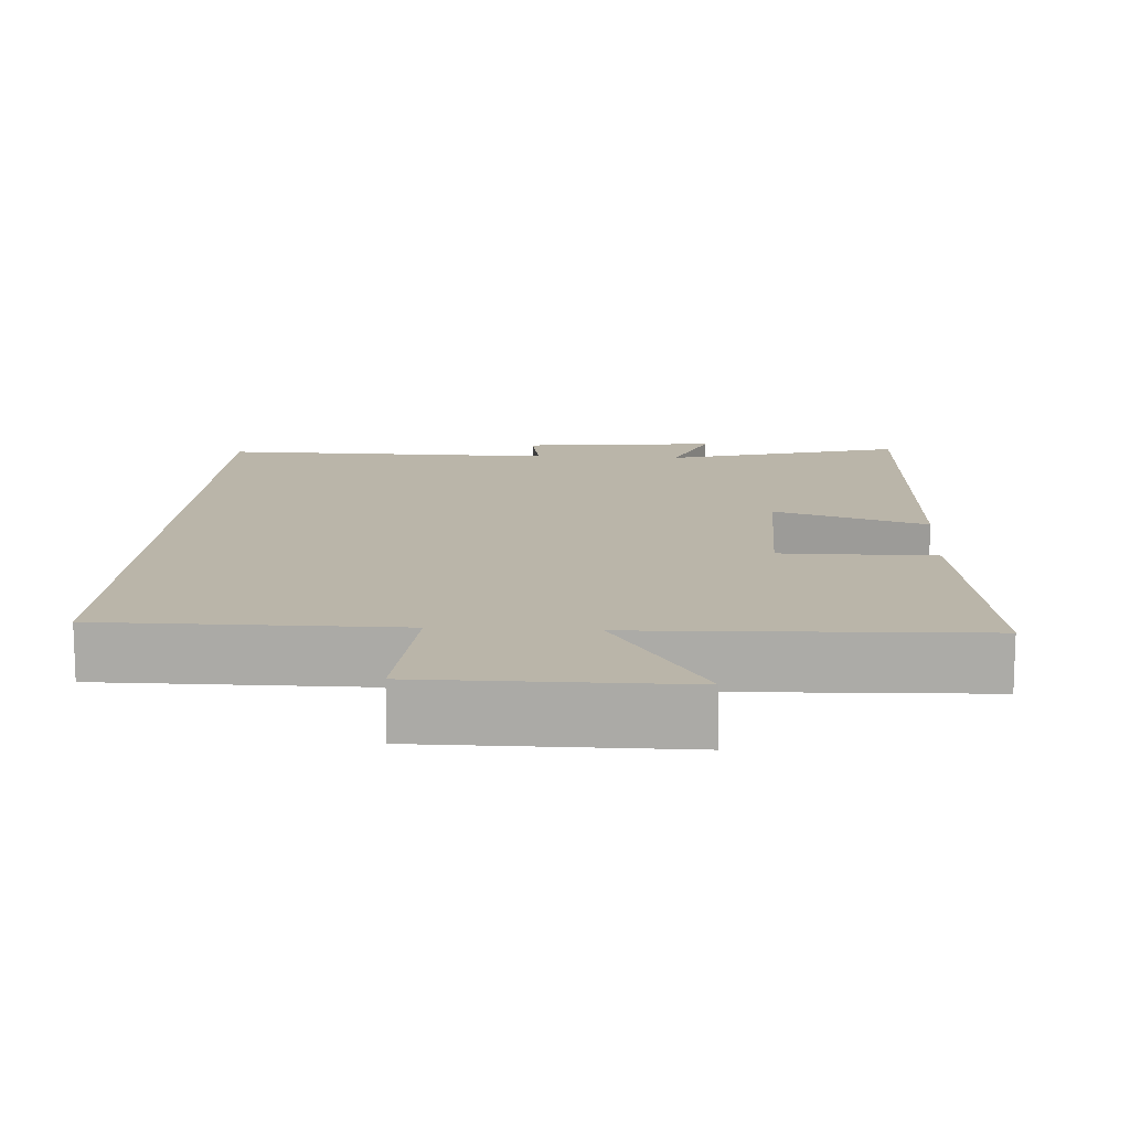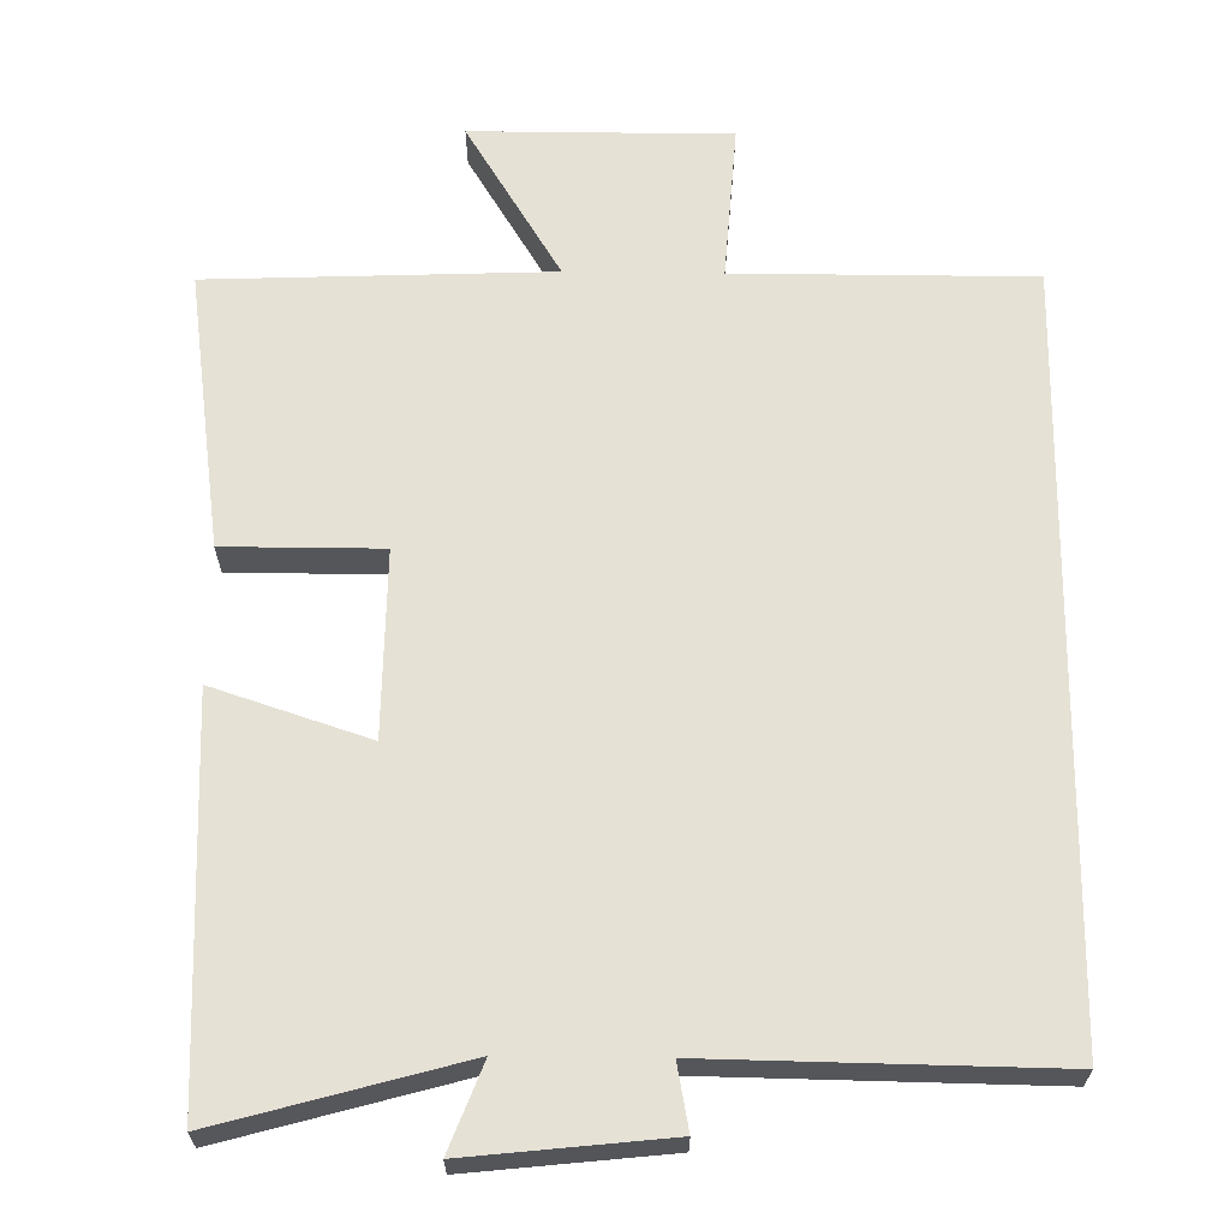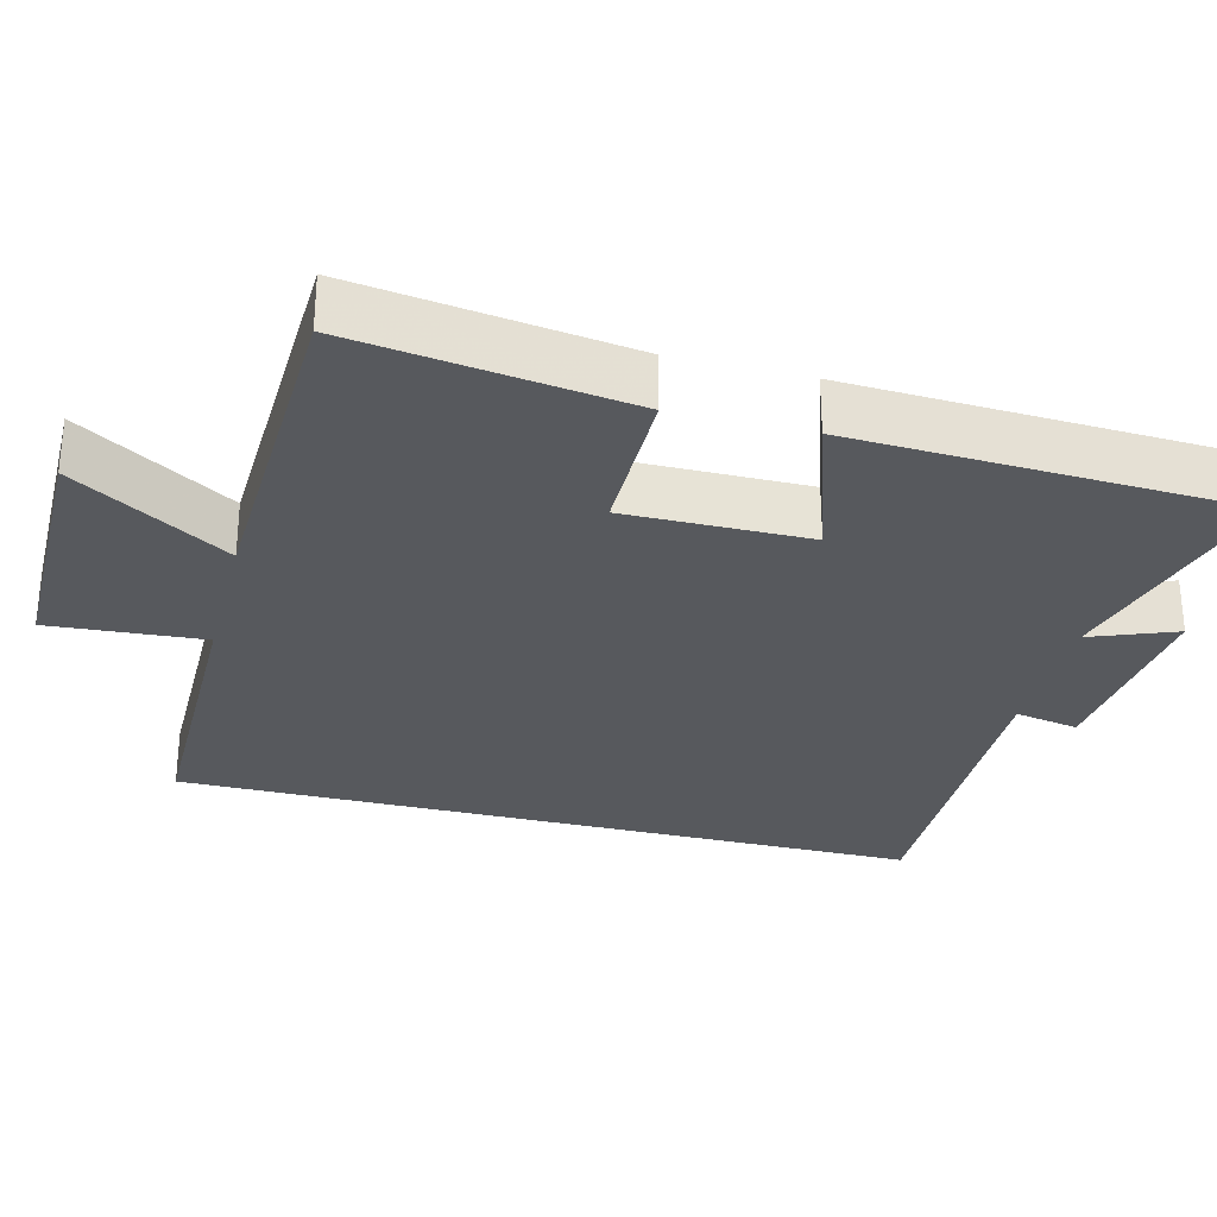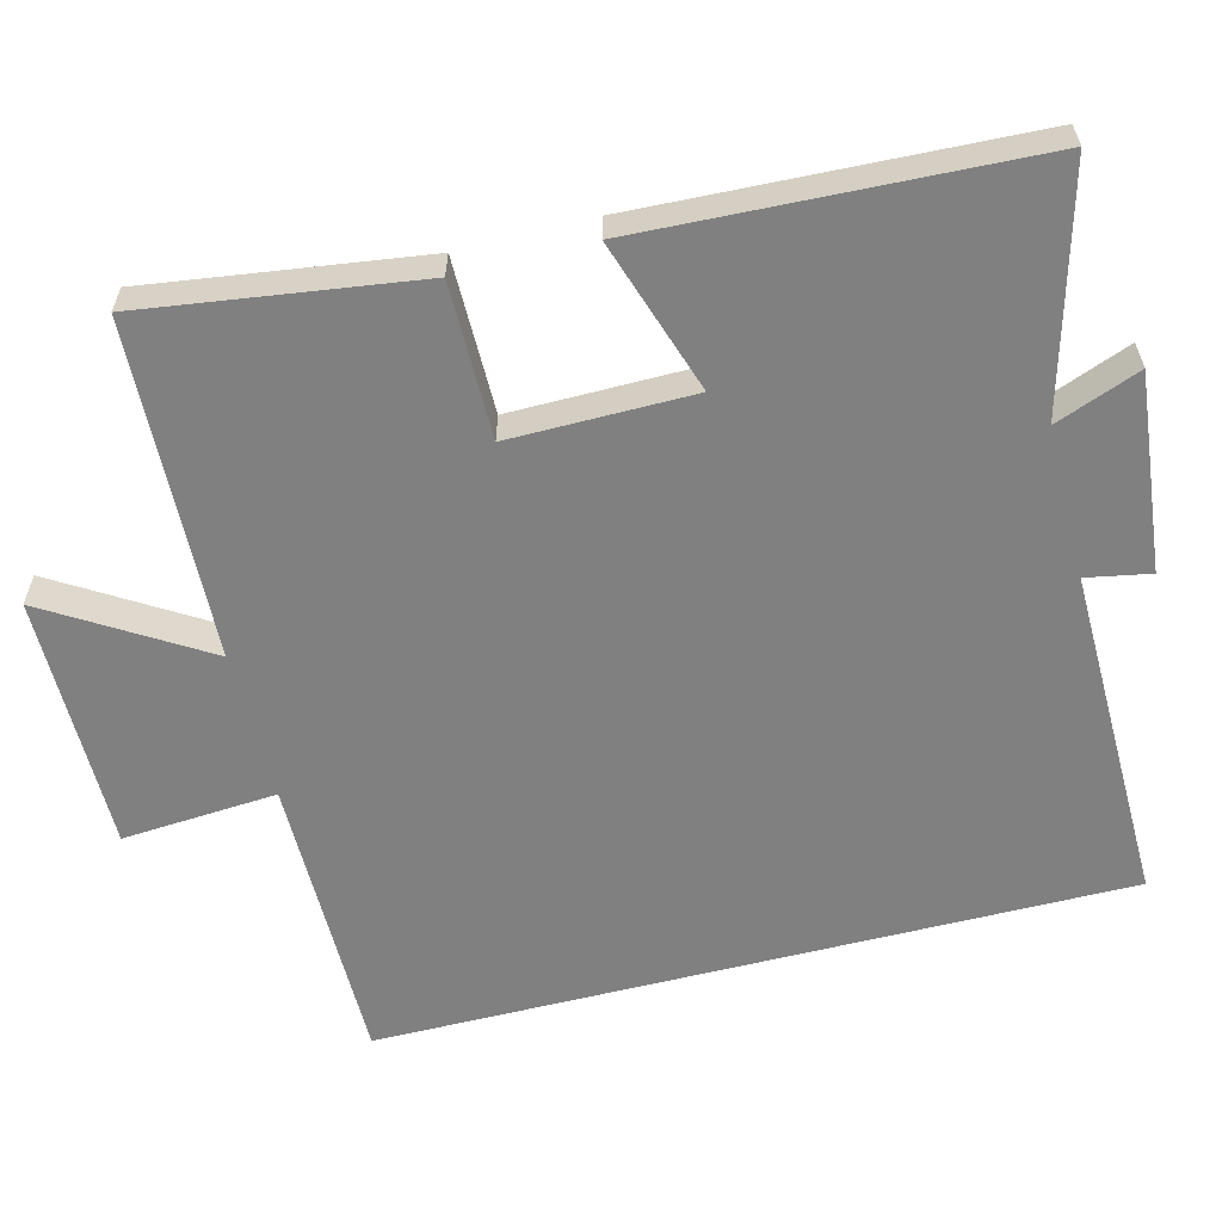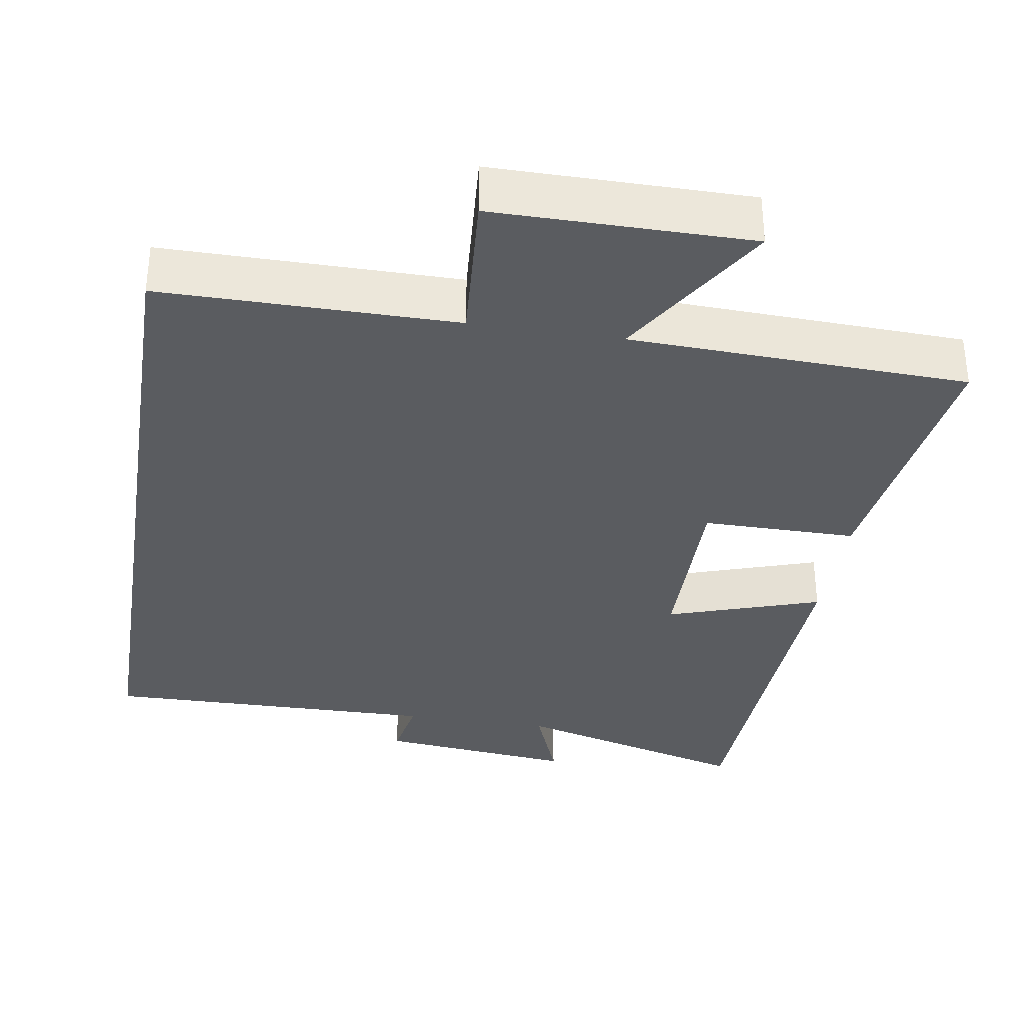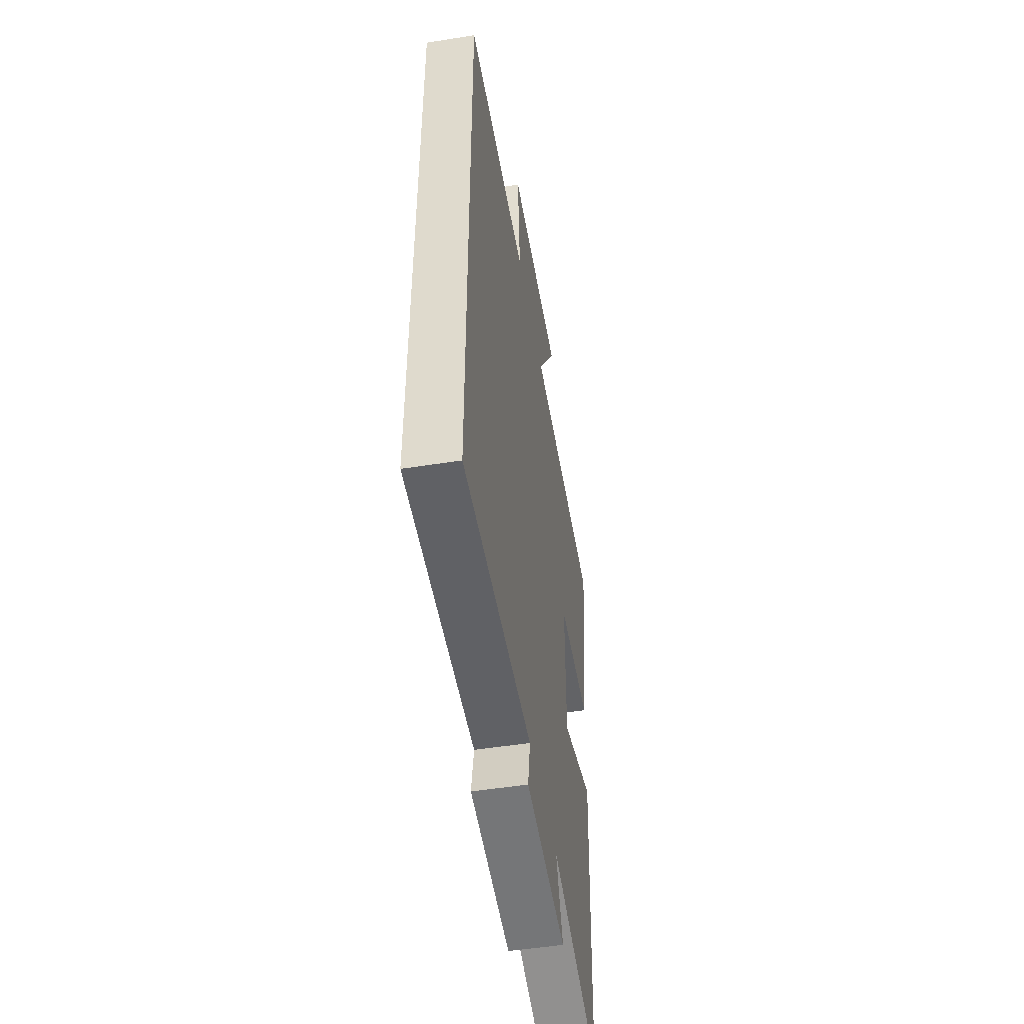
<metadata>
{"format":"obj","ext":"obj","renderer":"f3d","projection":"perspective","resolution":1024,"background":"white","views":[{"elev":13.5,"azim":3.5,"up":"+Y"},{"elev":64.9,"azim":-179.3,"up":"+Y"},{"elev":-29.7,"azim":75.7,"up":"+Y"},{"elev":-60.0,"azim":104.3,"up":"+Y"},{"elev":-34.3,"azim":-9.1,"up":"+Y"},{"elev":-50.9,"azim":-80.2,"up":"+Z"}]}
</metadata>
<code>
v -0.5 0.07 0.5
v -0.105 0.07 0.5
v -0.12 0.07 0.708
v 0.224 0.07 0.708
v 0.097 0.07 0.5
v 0.551 0.07 0.483
v 0.5 0.07 0.114
v 0.292 0.07 0.114
v 0.294 0.07 -0.132
v 0.5 0.07 -0.064
v 0.477 0.07 -0.588
v 0.157 0.07 -0.5
v 0.201 0.07 -0.614
v -0.063 0.07 -0.586
v -0.047 0.07 -0.5
v -0.5 0.07 -0.507
v -0.5 0 0.5
v -0.105 0 0.5
v -0.12 0 0.708
v 0.224 0 0.708
v 0.097 0 0.5
v 0.551 0 0.483
v 0.5 0 0.114
v 0.292 0 0.114
v 0.294 0 -0.132
v 0.5 0 -0.064
v 0.477 0 -0.588
v 0.157 0 -0.5
v 0.201 0 -0.614
v -0.063 0 -0.586
v -0.047 0 -0.5
v -0.5 0 -0.507
f 15 16 1 2
f 12 13 14 15
f 12 15 2
f 9 10 11 12
f 12 2 3
f 9 12 3
f 8 9 3
f 5 6 7 8
f 5 8 3
f 3 4 5
f 18 17 32 31
f 31 30 29 28
f 18 31 28
f 28 27 26 25
f 19 18 28
f 19 28 25
f 19 25 24
f 24 23 22 21
f 19 24 21
f 21 20 19
f 1 17 18 2
f 2 18 19 3
f 3 19 20 4
f 4 20 21 5
f 5 21 22 6
f 6 22 23 7
f 7 23 24 8
f 8 24 25 9
f 9 25 26 10
f 10 26 27 11
f 11 27 28 12
f 12 28 29 13
f 13 29 30 14
f 14 30 31 15
f 15 31 32 16
f 16 32 17 1

</code>
